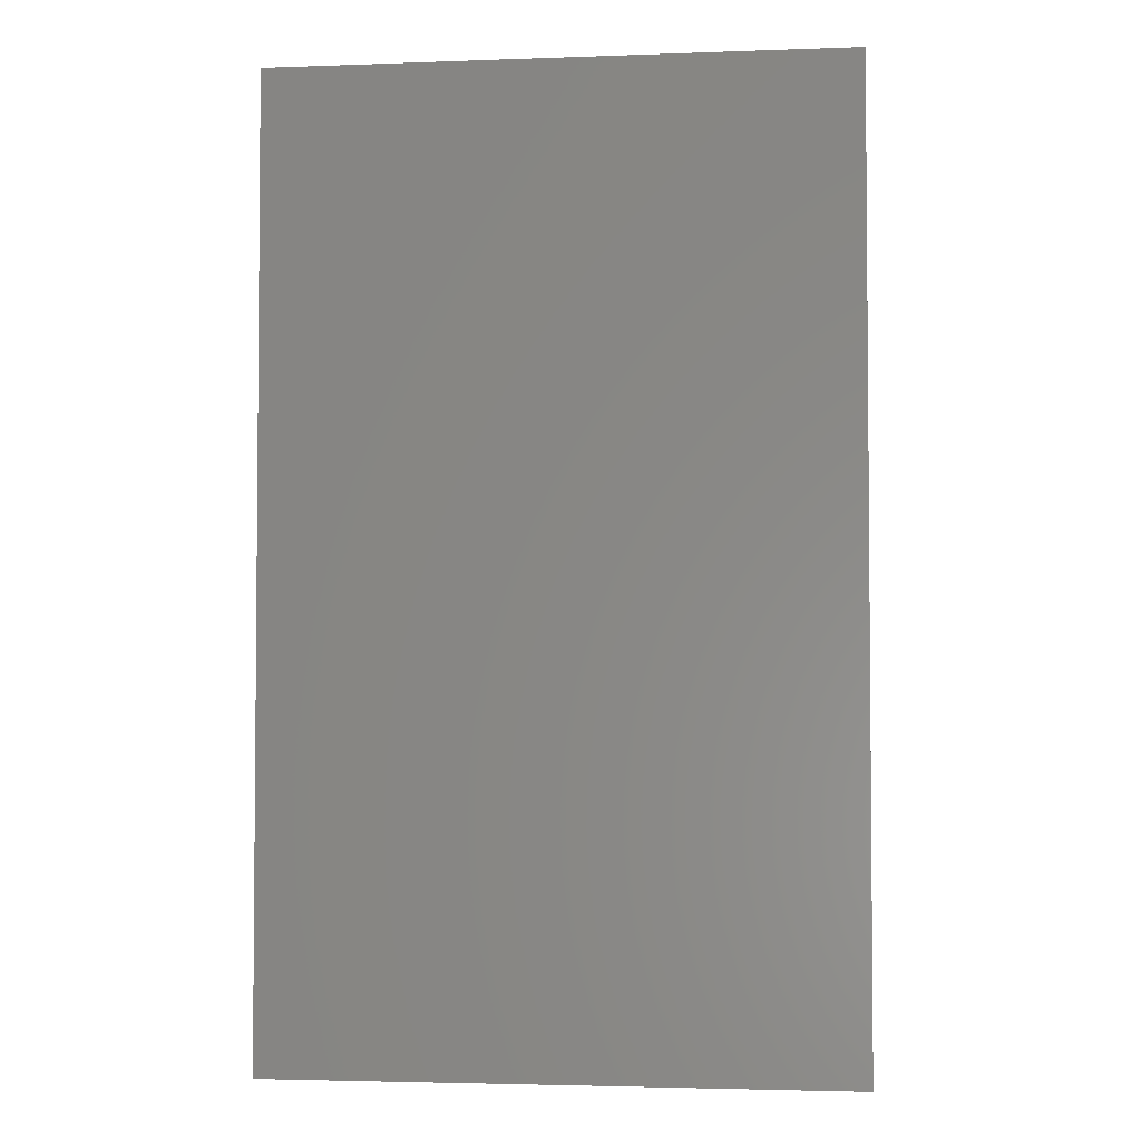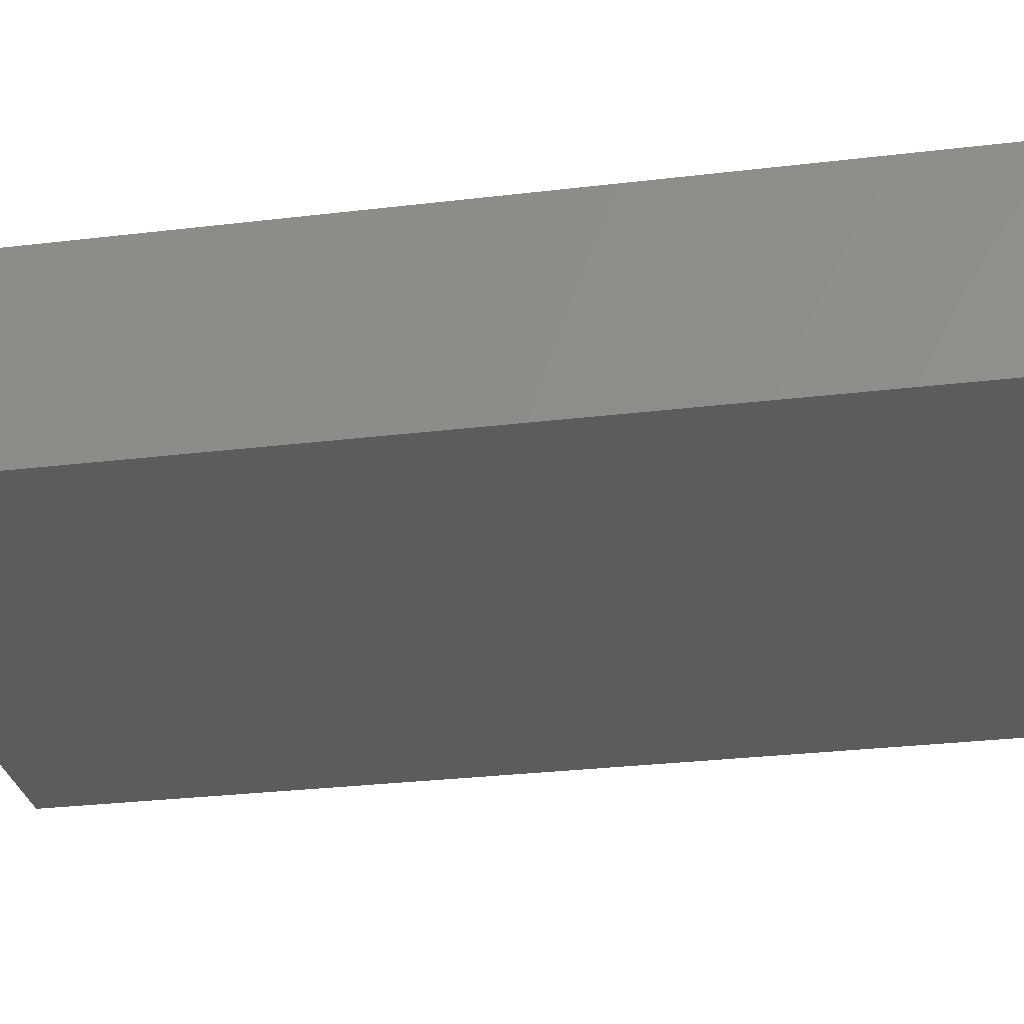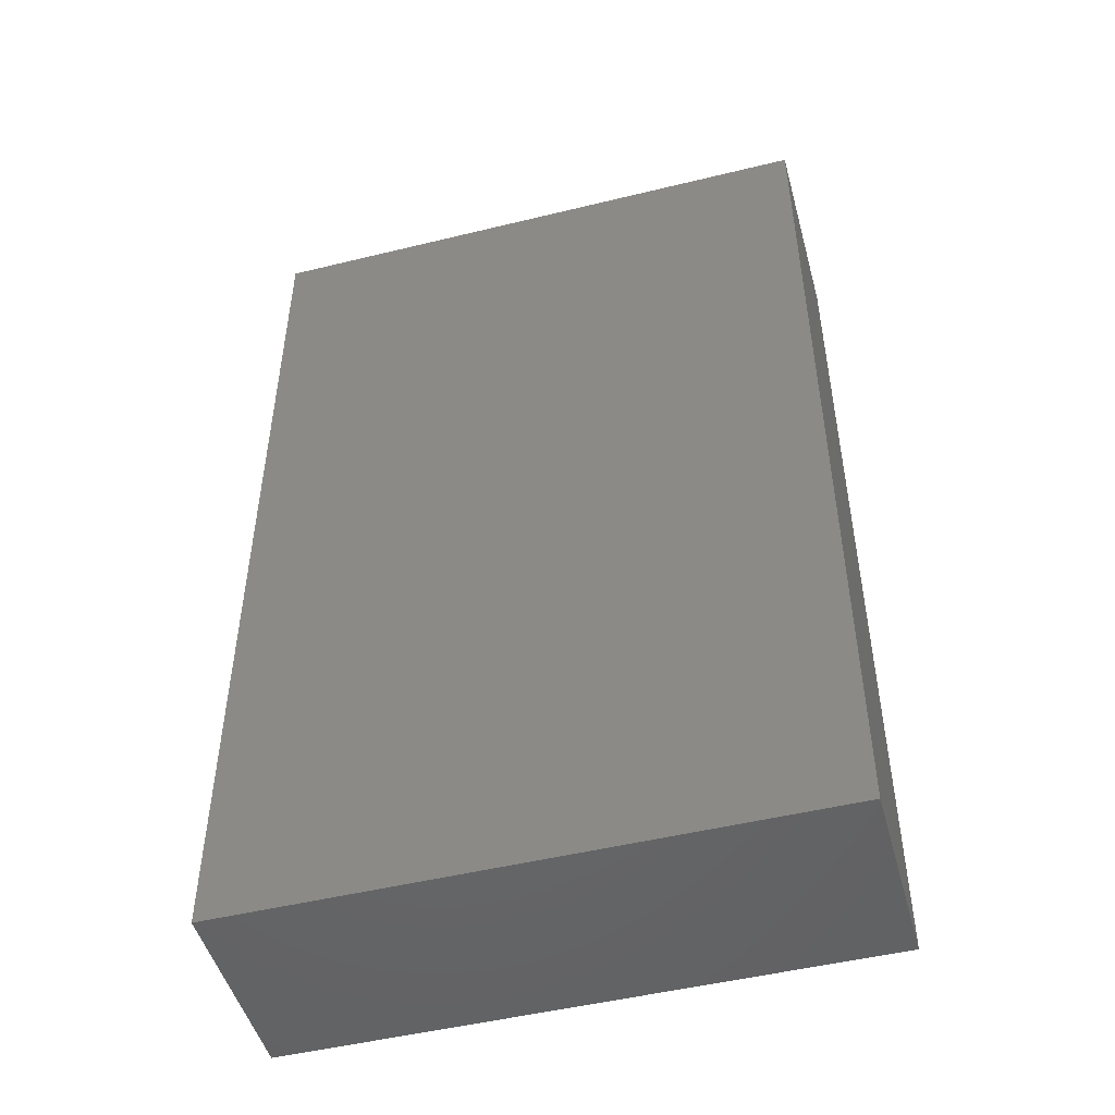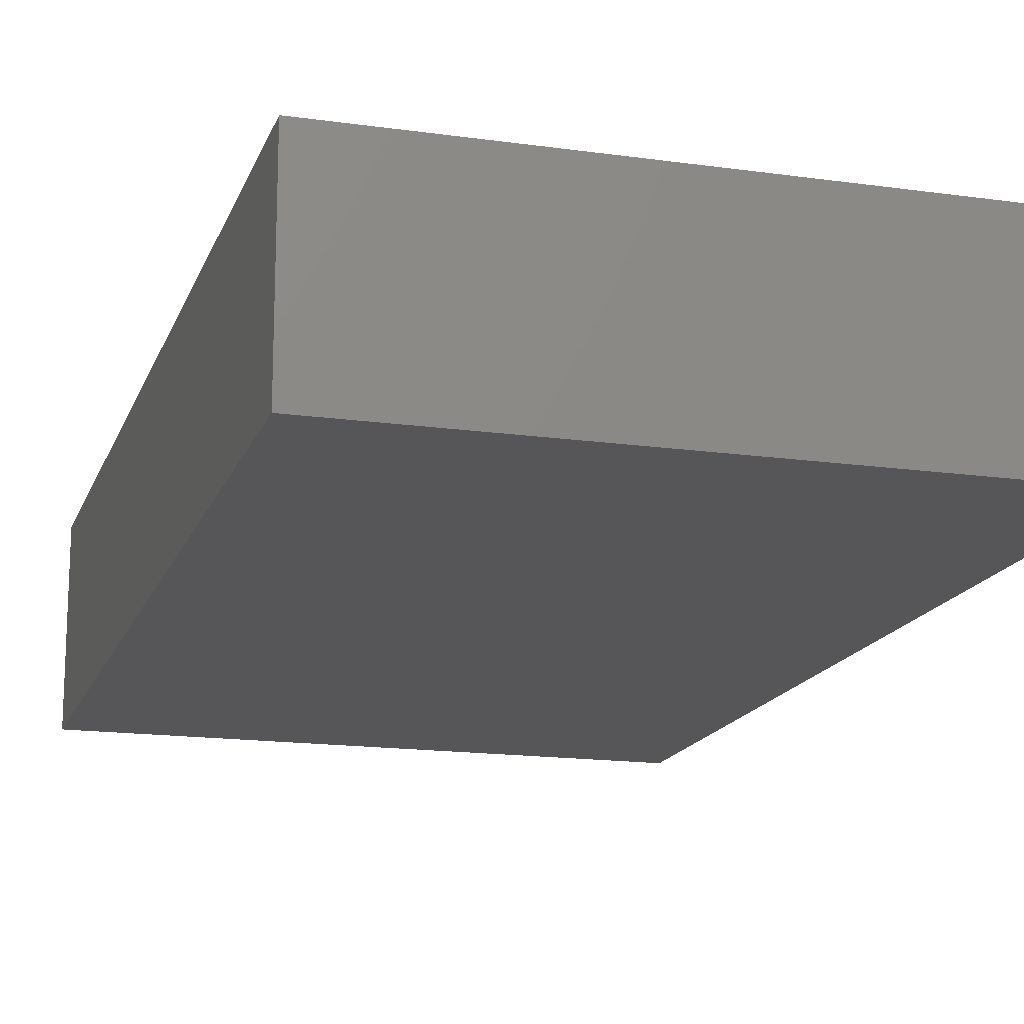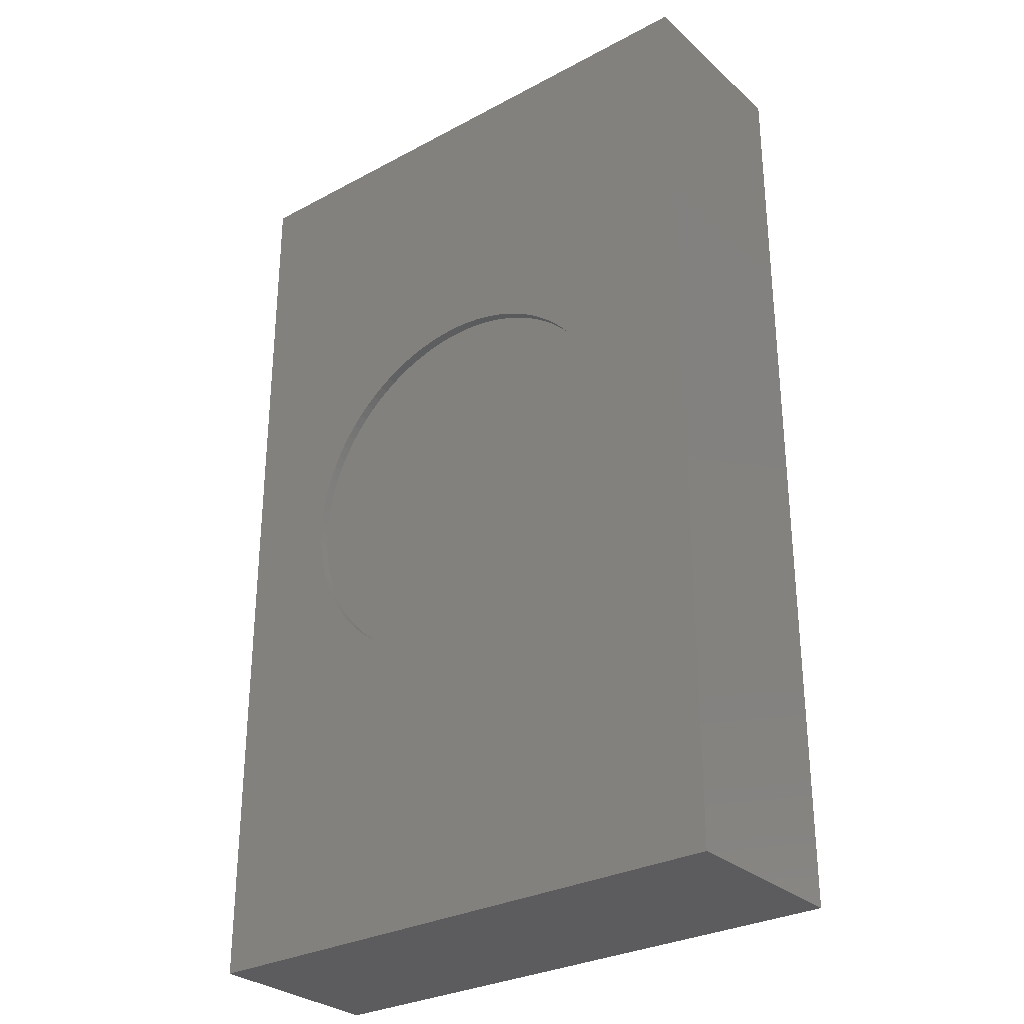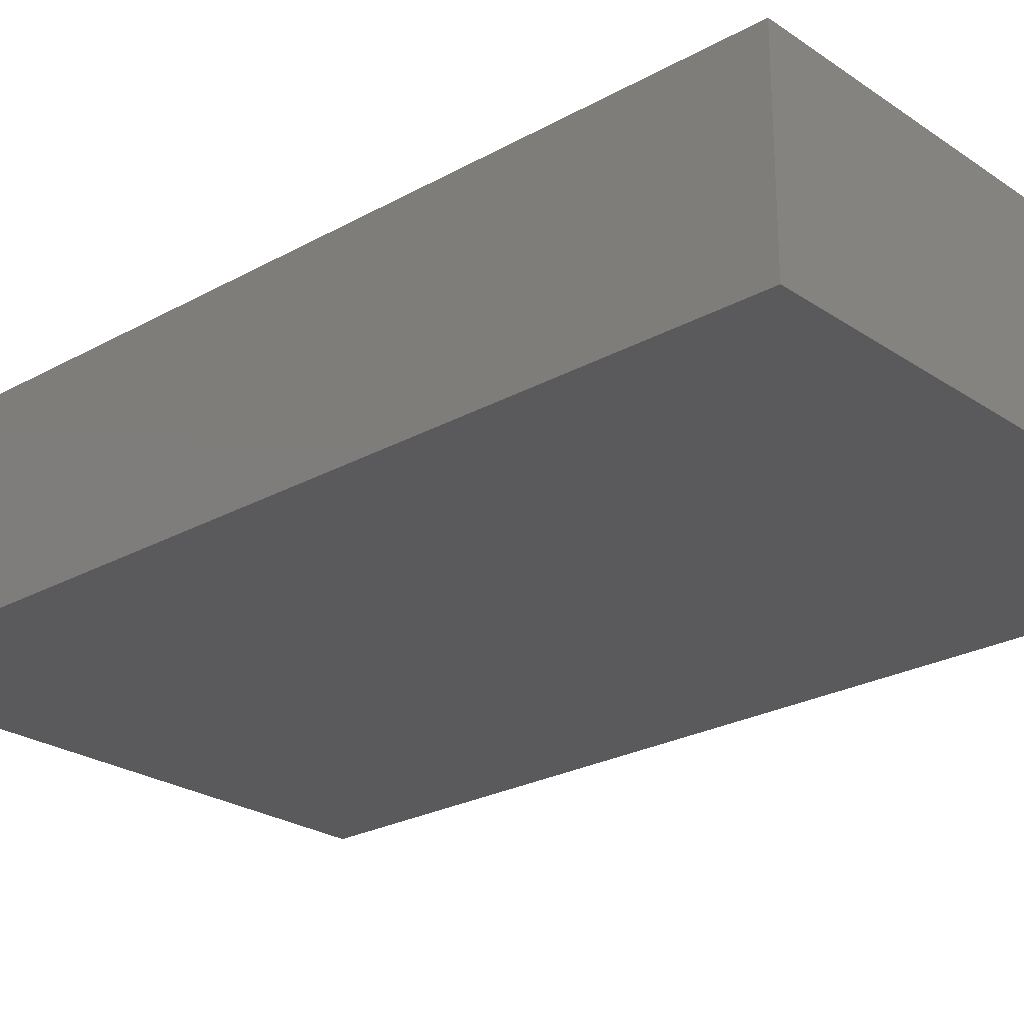
<metadata>
{"format":"stl","ext":"stl","renderer":"f3d","projection":"perspective","resolution":1024,"background":"white","views":[{"elev":-3.2,"azim":7.0,"up":"+Z"},{"elev":-29.4,"azim":100.0,"up":"+Y"},{"elev":-48.9,"azim":15.2,"up":"+Z"},{"elev":-16.2,"azim":-16.2,"up":"+Y"},{"elev":-29.7,"azim":-141.9,"up":"+Z"},{"elev":-24.7,"azim":132.3,"up":"+Y"}]}
</metadata>
<code>
# stl→obj: 192 verts, 380 faces
v 150 -50 250
v -150 -50 -250
v 150 -50 -250
v 150 50 -250
v 150 50 250
v -150 -50 250
v -150 50 -250
v -150 50 250
v 97.91 50 20.34
v -63.11 50 -77.57
v 99.07 50 13.63
v 99.76 50 6.853
v 100 50 1.225e-14
v 99.76 50 -6.853
v 99.07 50 -13.63
v 97.91 50 -20.34
v 96.29 50 -26.98
v 94.23 50 -33.48
v 91.72 50 -39.84
v 88.79 50 -46.01
v 85.44 50 -51.95
v 81.69 50 -57.67
v 77.57 50 -63.1
v 73.08 50 -68.26
v 68.25 50 -73.09
v 63.11 50 -77.57
v 57.66 50 -81.7
v 51.96 50 -85.44
v 46 50 -88.79
v 39.84 50 -91.72
v 33.49 50 -94.22
v 26.97 50 -96.29
v 20.35 50 -97.91
v 13.61 50 -99.07
v 6.829 50 -99.77
v 1.91e-14 50 -100
v -6.829 50 -99.77
v -13.61 50 -99.07
v -20.35 50 -97.91
v -26.97 50 -96.29
v -33.49 50 -94.22
v -39.84 50 -91.72
v -46 50 -88.79
v -51.96 50 -85.44
v -57.66 50 -81.7
v 63.11 50 77.57
v 68.25 50 73.09
v 73.08 50 68.26
v 77.57 50 63.1
v 81.69 50 57.67
v 85.44 50 51.95
v 88.79 50 46.01
v 91.72 50 39.84
v 94.23 50 33.48
v 96.29 50 26.98
v -97.91 50 -20.34
v -99.76 50 6.853
v -100 50 -1.225e-14
v -99.76 50 -6.853
v -99.07 50 13.63
v -97.91 50 20.34
v -96.29 50 26.98
v -94.23 50 33.48
v -91.72 50 39.84
v -88.79 50 46.01
v -85.44 50 51.95
v -81.69 50 57.67
v -77.57 50 63.1
v -73.08 50 68.26
v -68.25 50 73.09
v -63.11 50 77.57
v -57.66 50 81.7
v -51.96 50 85.44
v -46 50 88.79
v -39.84 50 91.72
v -33.49 50 94.22
v -26.97 50 96.29
v -20.35 50 97.91
v -13.61 50 99.07
v -6.829 50 99.77
v -6.217e-15 50 100
v 6.829 50 99.77
v 13.61 50 99.07
v 20.35 50 97.91
v 26.97 50 96.29
v 33.49 50 94.22
v 39.84 50 91.72
v 46 50 88.79
v 51.96 50 85.44
v 57.66 50 81.7
v -99.07 50 -13.63
v -68.25 50 -73.09
v -73.08 50 -68.26
v -77.57 50 -63.1
v -81.69 50 -57.67
v -85.44 50 -51.95
v -88.79 50 -46.01
v -91.72 50 -39.84
v -94.23 50 -33.48
v -96.29 50 -26.98
v -100 45 -1.225e-14
v -99.76 45 -6.858
v -99.76 45 6.858
v -99.07 45 13.63
v -97.91 45 20.34
v -96.29 45 26.98
v -94.22 45 33.49
v -91.72 45 39.83
v -88.78 45 46.01
v -85.45 45 51.95
v -81.69 45 57.67
v -77.57 45 63.11
v -73.09 45 68.25
v -68.25 45 73.09
v -63.11 45 77.57
v -57.67 45 81.69
v -51.95 45 85.45
v -46.01 45 88.78
v -39.83 45 91.72
v -33.49 45 94.22
v -26.98 45 96.29
v -20.34 45 97.91
v -13.62 45 99.07
v -6.82 45 99.77
v -6.123e-15 45 100
v 6.82 45 99.77
v 13.62 45 99.07
v 20.34 45 97.91
v 26.98 45 96.29
v 33.49 45 94.22
v 39.83 45 91.72
v 46.01 45 88.78
v 51.95 45 85.45
v 57.67 45 81.69
v 63.11 45 77.57
v 68.25 45 73.09
v 73.09 45 68.25
v 77.57 45 63.11
v 81.69 45 57.67
v 85.45 45 51.95
v 88.78 45 46.01
v 91.72 45 39.83
v 94.22 45 33.49
v 96.29 45 26.98
v 97.91 45 20.34
v 99.07 45 13.63
v 99.76 45 6.858
v 100 45 1.225e-14
v 99.76 45 -6.858
v 99.07 45 -13.63
v 97.91 45 -20.34
v 96.29 45 -26.98
v 94.22 45 -33.49
v 91.72 45 -39.83
v 88.78 45 -46.01
v 85.45 45 -51.95
v 81.69 45 -57.67
v 77.57 45 -63.11
v 73.09 45 -68.25
v 68.25 45 -73.09
v 63.11 45 -77.57
v 57.67 45 -81.69
v 51.95 45 -85.45
v 46.01 45 -88.78
v 39.83 45 -91.72
v 33.49 45 -94.22
v 26.98 45 -96.29
v 20.34 45 -97.91
v 13.62 45 -99.07
v 6.82 45 -99.77
v 1.837e-14 45 -100
v -6.82 45 -99.77
v -13.62 45 -99.07
v -20.34 45 -97.91
v -26.98 45 -96.29
v -33.49 45 -94.22
v -39.83 45 -91.72
v -46.01 45 -88.78
v -51.95 45 -85.45
v -57.67 45 -81.69
v -63.11 45 -77.57
v -68.25 45 -73.09
v -73.09 45 -68.25
v -77.57 45 -63.11
v -81.69 45 -57.67
v -85.45 45 -51.95
v -88.78 45 -46.01
v -91.72 45 -39.83
v -94.22 45 -33.49
v -96.29 45 -26.98
v -97.91 45 -20.34
v -99.07 45 -13.63
f 1 2 3
f 4 3 2
f 5 1 3
f 5 3 4
f 1 6 2
f 7 2 6
f 7 4 2
f 8 6 1
f 7 6 8
f 8 1 5
f 9 5 4
f 10 4 7
f 11 9 4
f 12 11 4
f 13 12 4
f 14 13 4
f 15 14 4
f 16 15 4
f 17 16 4
f 18 17 4
f 19 18 4
f 20 19 4
f 21 20 4
f 22 21 4
f 23 22 4
f 24 23 4
f 25 24 4
f 26 25 4
f 27 26 4
f 28 27 4
f 29 28 4
f 30 29 4
f 31 30 4
f 32 31 4
f 33 32 4
f 34 33 4
f 35 34 4
f 36 35 4
f 37 36 4
f 38 37 4
f 39 38 4
f 40 39 4
f 41 40 4
f 42 41 4
f 43 42 4
f 44 43 4
f 45 44 4
f 10 45 4
f 46 8 5
f 47 46 5
f 48 47 5
f 49 48 5
f 50 49 5
f 51 50 5
f 52 51 5
f 53 52 5
f 54 53 5
f 55 54 5
f 9 55 5
f 56 7 8
f 57 58 8
f 59 8 58
f 60 57 8
f 61 60 8
f 62 61 8
f 63 62 8
f 64 63 8
f 65 64 8
f 66 65 8
f 67 66 8
f 68 67 8
f 69 68 8
f 70 69 8
f 71 70 8
f 72 71 8
f 73 72 8
f 74 73 8
f 75 74 8
f 76 75 8
f 77 76 8
f 78 77 8
f 79 78 8
f 80 79 8
f 81 80 8
f 82 81 8
f 83 82 8
f 84 83 8
f 85 84 8
f 86 85 8
f 87 86 8
f 88 87 8
f 89 88 8
f 90 89 8
f 46 90 8
f 91 56 8
f 59 91 8
f 92 10 7
f 93 92 7
f 94 93 7
f 95 94 7
f 96 95 7
f 97 96 7
f 98 97 7
f 99 98 7
f 100 99 7
f 56 100 7
f 101 58 57
f 102 59 58
f 102 58 101
f 103 57 60
f 103 101 57
f 104 60 61
f 103 60 104
f 105 61 62
f 104 61 105
f 106 62 63
f 105 62 106
f 107 63 64
f 106 63 107
f 108 64 65
f 107 64 108
f 109 65 66
f 108 65 109
f 110 66 67
f 109 66 110
f 111 67 68
f 110 67 111
f 112 68 69
f 111 68 112
f 113 69 70
f 112 69 113
f 114 70 71
f 113 70 114
f 115 71 72
f 114 71 115
f 116 72 73
f 115 72 116
f 117 73 74
f 116 73 117
f 118 74 75
f 117 74 118
f 119 75 76
f 118 75 119
f 120 76 77
f 119 76 120
f 121 77 78
f 120 77 121
f 122 78 79
f 121 78 122
f 123 79 80
f 122 79 123
f 124 80 81
f 123 80 124
f 125 81 82
f 124 81 125
f 126 82 83
f 125 82 126
f 127 83 84
f 126 83 127
f 128 84 85
f 127 84 128
f 129 85 86
f 128 85 129
f 130 86 87
f 129 86 130
f 131 87 88
f 130 87 131
f 132 88 89
f 131 88 132
f 133 89 90
f 132 89 133
f 134 90 46
f 133 90 134
f 135 46 47
f 134 46 135
f 136 47 48
f 135 47 136
f 137 48 49
f 136 48 137
f 138 49 50
f 137 49 138
f 139 50 51
f 138 50 139
f 140 51 52
f 139 51 140
f 141 52 53
f 140 52 141
f 142 53 54
f 141 53 142
f 143 54 55
f 142 54 143
f 144 55 9
f 143 55 144
f 145 9 11
f 144 9 145
f 146 11 12
f 145 11 146
f 147 12 13
f 146 12 147
f 148 13 14
f 147 13 148
f 149 14 15
f 148 14 149
f 150 15 16
f 149 15 150
f 151 16 17
f 150 16 151
f 152 17 18
f 151 17 152
f 153 18 19
f 152 18 153
f 154 19 20
f 153 19 154
f 155 20 21
f 154 20 155
f 156 21 22
f 155 21 156
f 157 22 23
f 156 22 157
f 158 23 24
f 157 23 158
f 159 24 25
f 158 24 159
f 160 25 26
f 159 25 160
f 161 26 27
f 160 26 161
f 162 27 28
f 161 27 162
f 163 28 29
f 162 28 163
f 164 29 30
f 163 29 164
f 165 30 31
f 164 30 165
f 166 31 32
f 165 31 166
f 167 32 33
f 166 32 167
f 168 33 34
f 167 33 168
f 169 34 35
f 168 34 169
f 170 35 36
f 169 35 170
f 171 36 37
f 170 36 171
f 172 37 38
f 171 37 172
f 173 38 39
f 172 38 173
f 174 39 40
f 173 39 174
f 175 40 41
f 174 40 175
f 176 41 42
f 175 41 176
f 177 42 43
f 176 42 177
f 178 43 44
f 177 43 178
f 179 44 45
f 178 44 179
f 180 45 10
f 179 45 180
f 181 10 92
f 180 10 181
f 182 92 93
f 181 92 182
f 183 93 94
f 182 93 183
f 184 94 95
f 183 94 184
f 185 95 96
f 184 95 185
f 186 96 97
f 185 96 186
f 187 97 98
f 186 97 187
f 188 98 99
f 187 98 188
f 189 99 100
f 188 99 189
f 190 100 56
f 189 100 190
f 191 56 91
f 190 56 191
f 192 91 59
f 191 91 192
f 192 59 102
f 149 102 101
f 148 149 101
f 103 148 101
f 150 192 102
f 149 150 102
f 151 191 192
f 150 151 192
f 152 190 191
f 151 152 191
f 153 189 190
f 152 153 190
f 154 188 189
f 153 154 189
f 155 187 188
f 154 155 188
f 156 186 187
f 155 156 187
f 157 185 186
f 156 157 186
f 158 184 185
f 157 158 185
f 159 183 184
f 158 159 184
f 160 182 183
f 159 160 183
f 161 181 182
f 160 161 182
f 162 180 181
f 161 162 181
f 163 179 180
f 162 163 180
f 164 178 179
f 163 164 179
f 165 177 178
f 164 165 178
f 166 176 177
f 165 166 177
f 167 175 176
f 166 167 176
f 168 174 175
f 167 168 175
f 169 173 174
f 168 169 174
f 170 172 173
f 169 170 173
f 170 171 172
f 103 147 148
f 104 146 147
f 103 104 147
f 105 145 146
f 104 105 146
f 106 144 145
f 105 106 145
f 107 143 144
f 106 107 144
f 108 142 143
f 107 108 143
f 109 141 142
f 108 109 142
f 110 140 141
f 109 110 141
f 111 139 140
f 110 111 140
f 112 138 139
f 111 112 139
f 113 137 138
f 112 113 138
f 114 136 137
f 113 114 137
f 115 135 136
f 114 115 136
f 116 134 135
f 115 116 135
f 117 133 134
f 116 117 134
f 118 132 133
f 117 118 133
f 119 131 132
f 118 119 132
f 120 130 131
f 119 120 131
f 121 129 130
f 120 121 130
f 122 128 129
f 121 122 129
f 123 127 128
f 122 123 128
f 124 126 127
f 123 124 127
f 124 125 126

</code>
